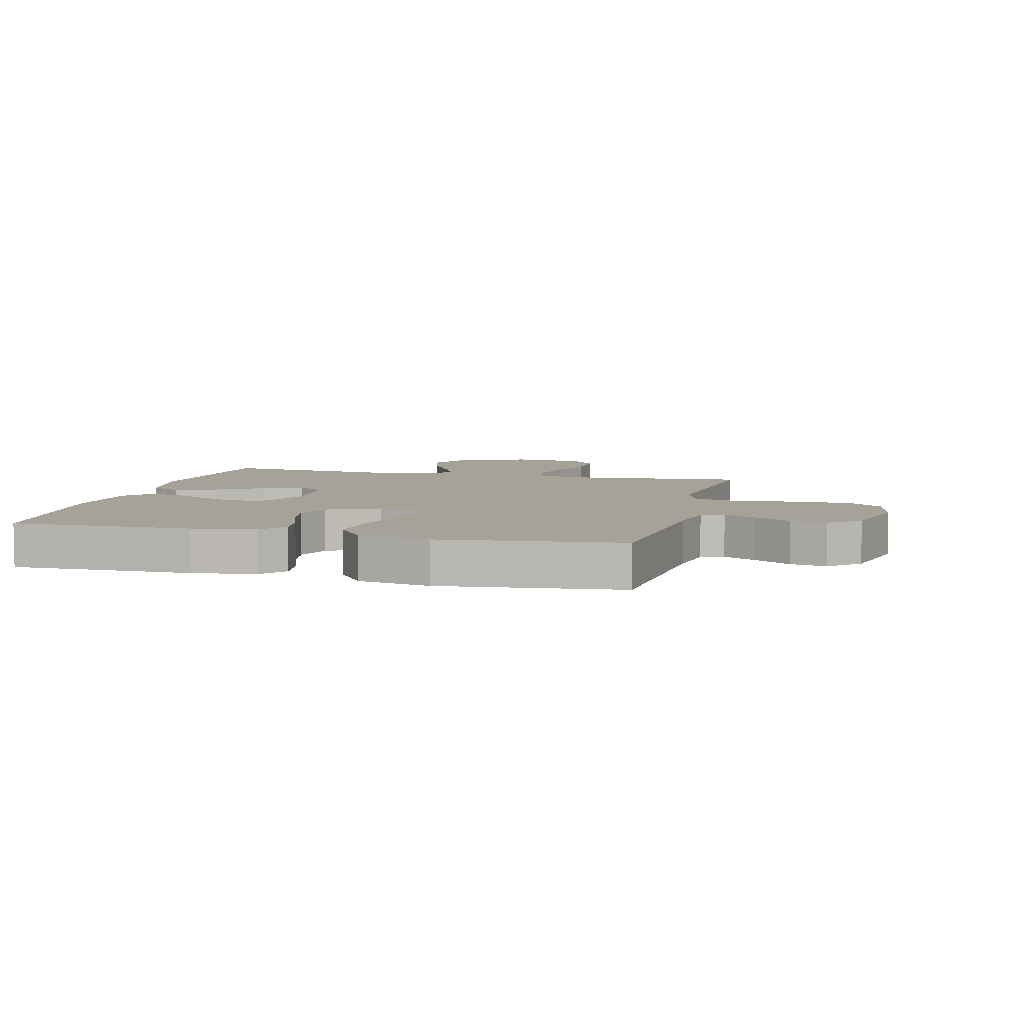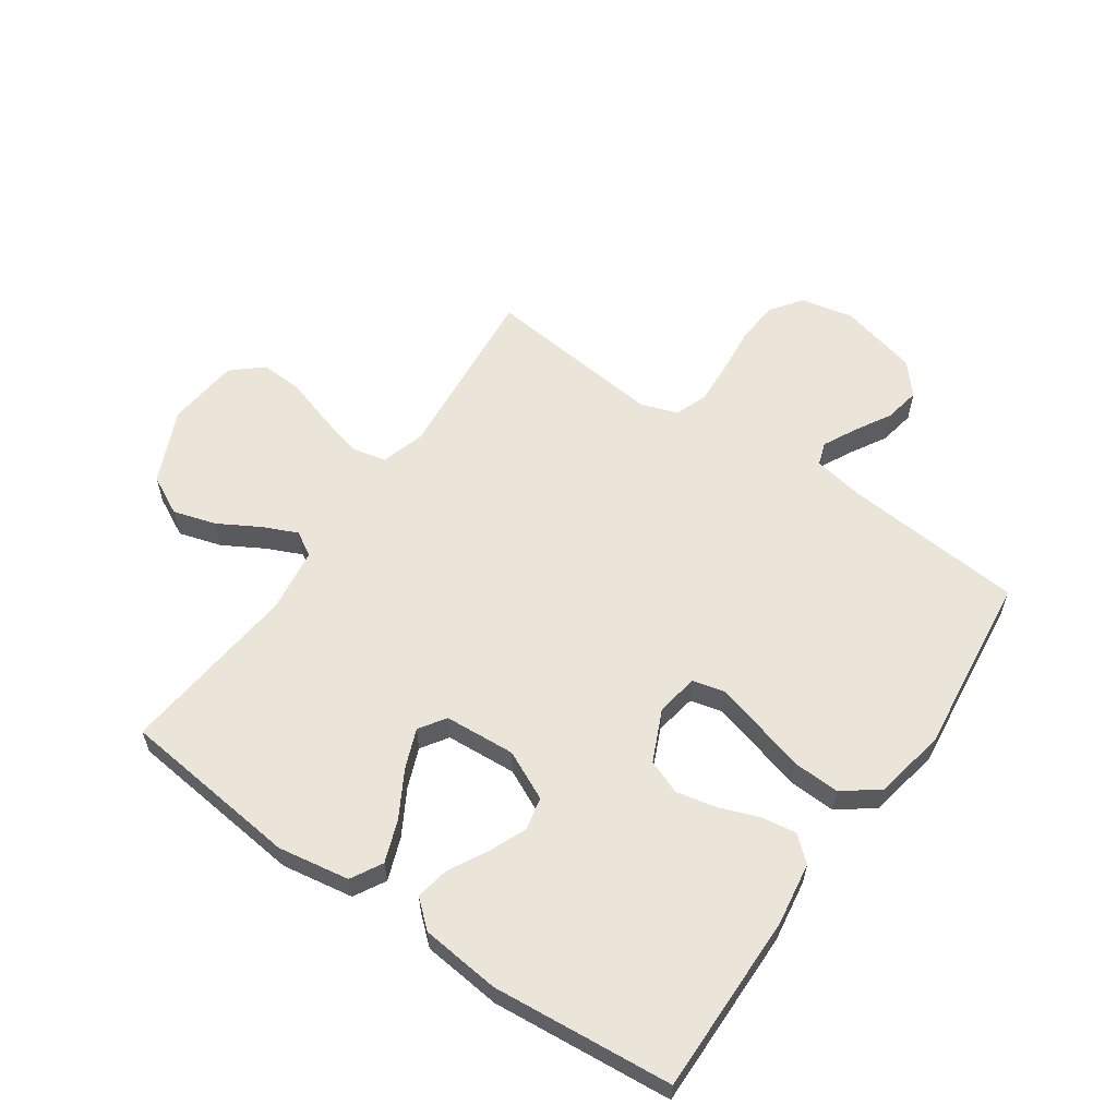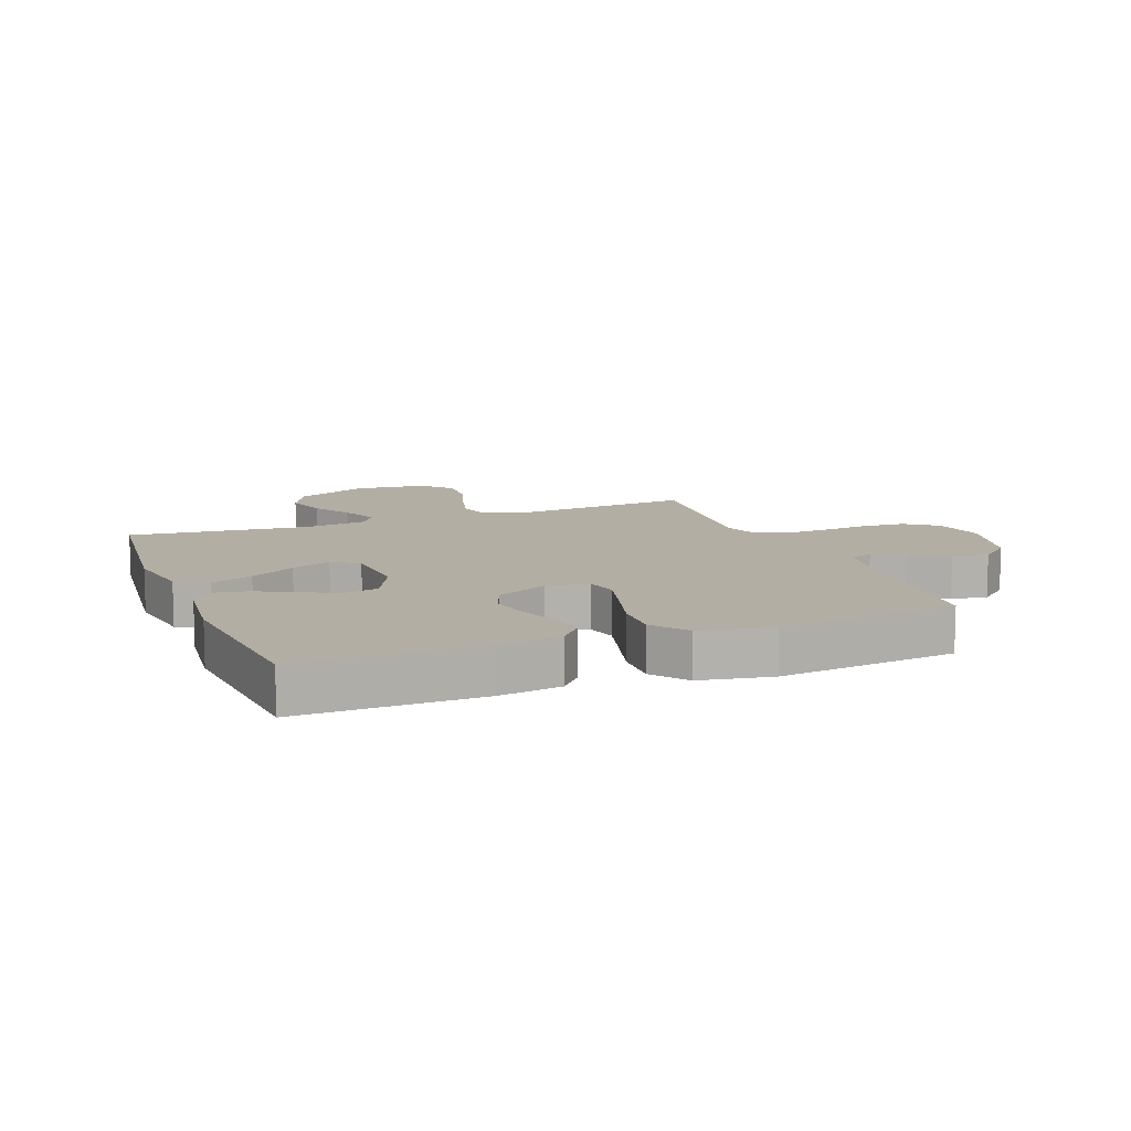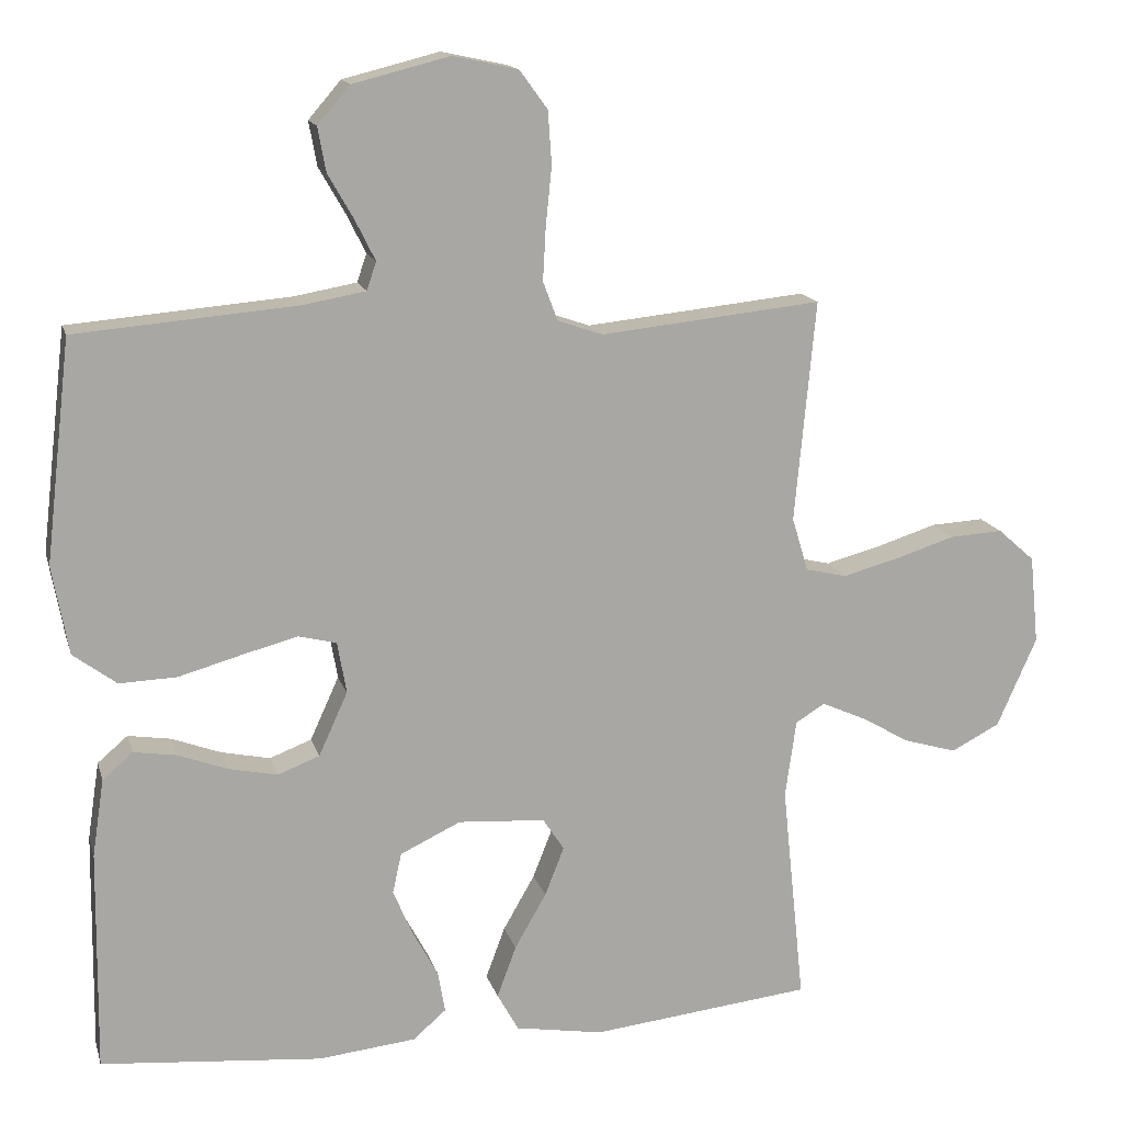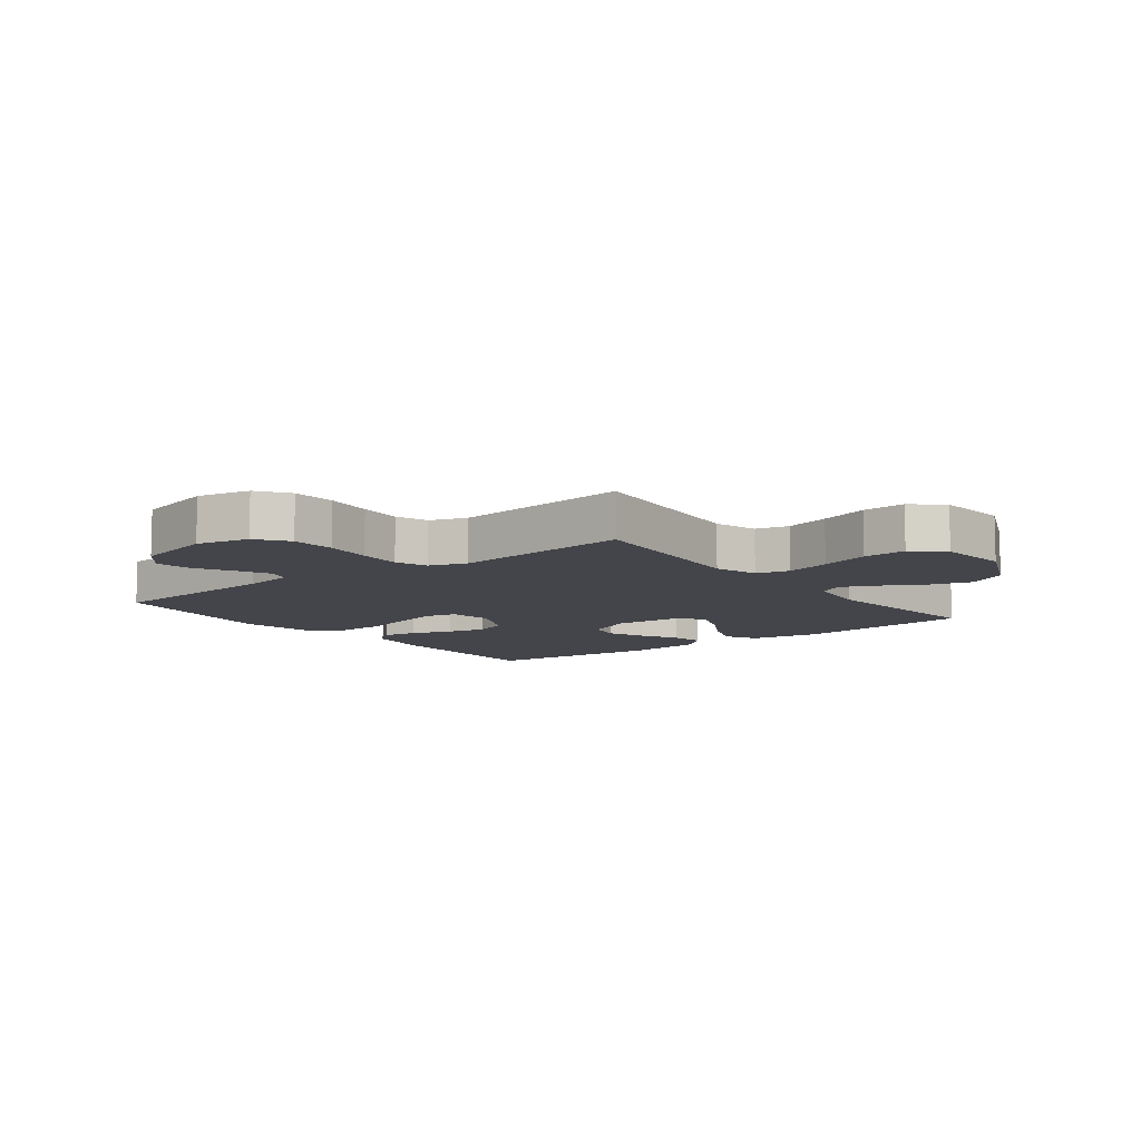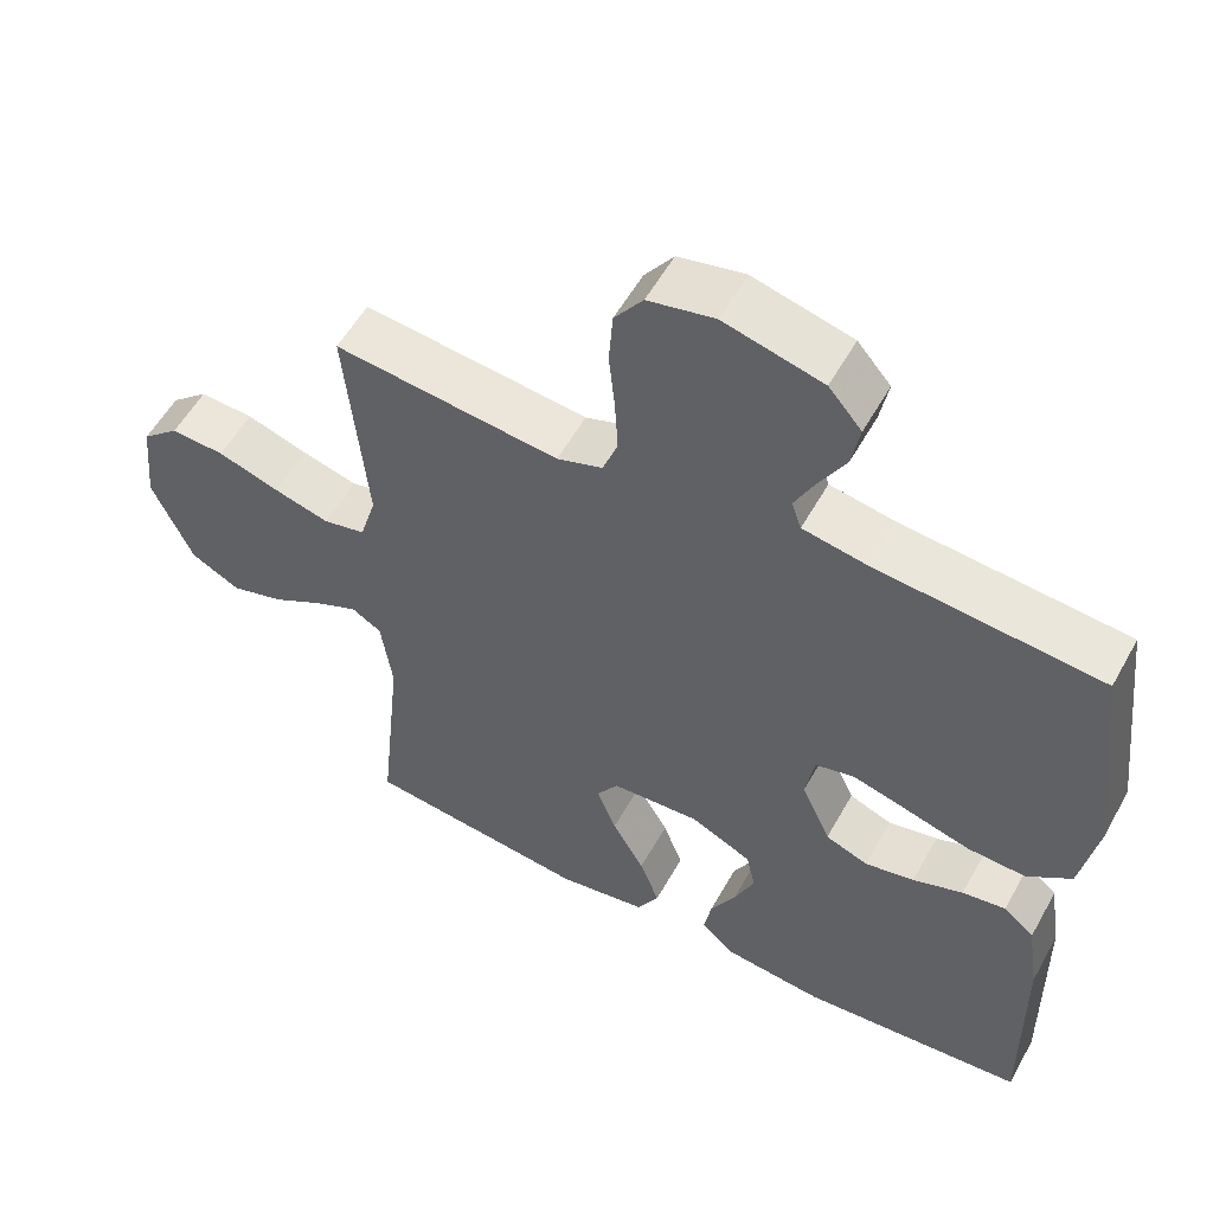
<metadata>
{"format":"obj","ext":"obj","renderer":"f3d","projection":"perspective","resolution":1024,"background":"white","views":[{"elev":6.4,"azim":-75.8,"up":"+Y"},{"elev":59.3,"azim":-145.3,"up":"+Y"},{"elev":11.0,"azim":-111.2,"up":"+Y"},{"elev":15.0,"azim":-14.3,"up":"+Z"},{"elev":-9.3,"azim":37.4,"up":"+Y"},{"elev":55.5,"azim":-151.2,"up":"+Z"}]}
</metadata>
<code>
v -0.5 0.07 -0.5
v -0.496 0.07 -0.2
v -0.48 0.07 -0.095
v -0.439 0.07 -0.06
v -0.381 0.07 -0.069
v -0.314 0.07 -0.094
v -0.248 0.07 -0.108
v -0.191 0.07 -0.086
v -0.152 0.07 0
v -0.164 0.07 0.07
v -0.216 0.07 0.083
v -0.291 0.07 0.063
v -0.376 0.07 0.039
v -0.454 0.07 0.036
v -0.513 0.07 0.08
v -0.535 0.07 0.2
v -0.5 0.07 0.5
v -0.2 0.07 0.525
v -0.115 0.07 0.54
v -0.102 0.07 0.578
v -0.129 0.07 0.632
v -0.164 0.07 0.693
v -0.175 0.07 0.753
v -0.131 0.07 0.804
v 0 0.07 0.837
v 0.088 0.07 0.818
v 0.126 0.07 0.766
v 0.131 0.07 0.694
v 0.123 0.07 0.615
v 0.119 0.07 0.543
v 0.139 0.07 0.49
v 0.2 0.07 0.469
v 0.5 0.07 0.5
v 0.472 0.07 0.2
v 0.494 0.07 0.127
v 0.55 0.07 0.114
v 0.625 0.07 0.134
v 0.707 0.07 0.16
v 0.779 0.07 0.164
v 0.829 0.07 0.12
v 0.841 0.07 0
v 0.787 0.07 -0.122
v 0.721 0.07 -0.156
v 0.65 0.07 -0.135
v 0.582 0.07 -0.096
v 0.524 0.07 -0.07
v 0.484 0.07 -0.094
v 0.469 0.07 -0.2
v 0.5 0.07 -0.5
v 0.2 0.07 -0.533
v 0.081 0.07 -0.513
v 0.052 0.07 -0.461
v 0.078 0.07 -0.391
v 0.121 0.07 -0.316
v 0.147 0.07 -0.25
v 0.118 0.07 -0.206
v 0 0.07 -0.198
v -0.082 0.07 -0.237
v -0.094 0.07 -0.292
v -0.067 0.07 -0.355
v -0.033 0.07 -0.418
v -0.023 0.07 -0.474
v -0.068 0.07 -0.513
v -0.2 0.07 -0.527
v -0.5 0 -0.5
v -0.496 0 -0.2
v -0.48 0 -0.095
v -0.439 0 -0.06
v -0.381 0 -0.069
v -0.314 0 -0.094
v -0.248 0 -0.108
v -0.191 0 -0.086
v -0.152 0 0
v -0.164 0 0.07
v -0.216 0 0.083
v -0.291 0 0.063
v -0.376 0 0.039
v -0.454 0 0.036
v -0.513 0 0.08
v -0.535 0 0.2
v -0.5 0 0.5
v -0.2 0 0.525
v -0.115 0 0.54
v -0.102 0 0.578
v -0.129 0 0.632
v -0.164 0 0.693
v -0.175 0 0.753
v -0.131 0 0.804
v 0 0 0.837
v 0.088 0 0.818
v 0.126 0 0.766
v 0.131 0 0.694
v 0.123 0 0.615
v 0.119 0 0.543
v 0.139 0 0.49
v 0.2 0 0.469
v 0.5 0 0.5
v 0.472 0 0.2
v 0.494 0 0.127
v 0.55 0 0.114
v 0.625 0 0.134
v 0.707 0 0.16
v 0.779 0 0.164
v 0.829 0 0.12
v 0.841 0 0
v 0.787 0 -0.122
v 0.721 0 -0.156
v 0.65 0 -0.135
v 0.582 0 -0.096
v 0.524 0 -0.07
v 0.484 0 -0.094
v 0.469 0 -0.2
v 0.5 0 -0.5
v 0.2 0 -0.533
v 0.081 0 -0.513
v 0.052 0 -0.461
v 0.078 0 -0.391
v 0.121 0 -0.316
v 0.147 0 -0.25
v 0.118 0 -0.206
v 0 0 -0.198
v -0.082 0 -0.237
v -0.094 0 -0.292
v -0.067 0 -0.355
v -0.033 0 -0.418
v -0.023 0 -0.474
v -0.068 0 -0.513
v -0.2 0 -0.527
f 4 5 6
f 3 4 6
f 2 3 6
f 1 2 6
f 64 1 6
f 63 64 6
f 62 63 6
f 61 62 6
f 60 61 6
f 59 60 6 7
f 58 59 7 8
f 57 58 8 9
f 56 57 9 10
f 52 53 54
f 51 52 54
f 50 51 54
f 49 50 54
f 48 49 54
f 47 48 54 55
f 46 47 55 56
f 43 44 45
f 42 43 45
f 41 42 45
f 40 41 45
f 39 40 45
f 38 39 45
f 37 38 45
f 36 37 45 46
f 46 56 10
f 36 46 10
f 35 36 10
f 32 33 34
f 35 10 11
f 34 35 11
f 32 34 11
f 31 32 11
f 27 28 29
f 26 27 29
f 25 26 29
f 24 25 29
f 23 24 29
f 22 23 29
f 21 22 29
f 20 21 29 30
f 30 31 11
f 20 30 11
f 19 20 11
f 16 17 18
f 15 16 18
f 14 15 18
f 13 14 18
f 12 13 18
f 11 12 18 19
f 70 69 68
f 70 68 67
f 70 67 66
f 70 66 65
f 70 65 128
f 70 128 127
f 70 127 126
f 70 126 125
f 70 125 124
f 71 70 124 123
f 72 71 123 122
f 73 72 122 121
f 74 73 121 120
f 118 117 116
f 118 116 115
f 118 115 114
f 118 114 113
f 118 113 112
f 119 118 112 111
f 120 119 111 110
f 109 108 107
f 109 107 106
f 109 106 105
f 109 105 104
f 109 104 103
f 109 103 102
f 109 102 101
f 110 109 101 100
f 74 120 110
f 74 110 100
f 74 100 99
f 98 97 96
f 75 74 99
f 75 99 98
f 75 98 96
f 75 96 95
f 93 92 91
f 93 91 90
f 93 90 89
f 93 89 88
f 93 88 87
f 93 87 86
f 93 86 85
f 94 93 85 84
f 75 95 94
f 75 94 84
f 75 84 83
f 82 81 80
f 82 80 79
f 82 79 78
f 82 78 77
f 82 77 76
f 83 82 76 75
f 1 65 66 2
f 2 66 67 3
f 3 67 68 4
f 4 68 69 5
f 5 69 70 6
f 6 70 71 7
f 7 71 72 8
f 8 72 73 9
f 9 73 74 10
f 10 74 75 11
f 11 75 76 12
f 12 76 77 13
f 13 77 78 14
f 14 78 79 15
f 15 79 80 16
f 16 80 81 17
f 17 81 82 18
f 18 82 83 19
f 19 83 84 20
f 20 84 85 21
f 21 85 86 22
f 22 86 87 23
f 23 87 88 24
f 24 88 89 25
f 25 89 90 26
f 26 90 91 27
f 27 91 92 28
f 28 92 93 29
f 29 93 94 30
f 30 94 95 31
f 31 95 96 32
f 32 96 97 33
f 33 97 98 34
f 34 98 99 35
f 35 99 100 36
f 36 100 101 37
f 37 101 102 38
f 38 102 103 39
f 39 103 104 40
f 40 104 105 41
f 41 105 106 42
f 42 106 107 43
f 43 107 108 44
f 44 108 109 45
f 45 109 110 46
f 46 110 111 47
f 47 111 112 48
f 48 112 113 49
f 49 113 114 50
f 50 114 115 51
f 51 115 116 52
f 52 116 117 53
f 53 117 118 54
f 54 118 119 55
f 55 119 120 56
f 56 120 121 57
f 57 121 122 58
f 58 122 123 59
f 59 123 124 60
f 60 124 125 61
f 61 125 126 62
f 62 126 127 63
f 63 127 128 64
f 64 128 65 1

</code>
